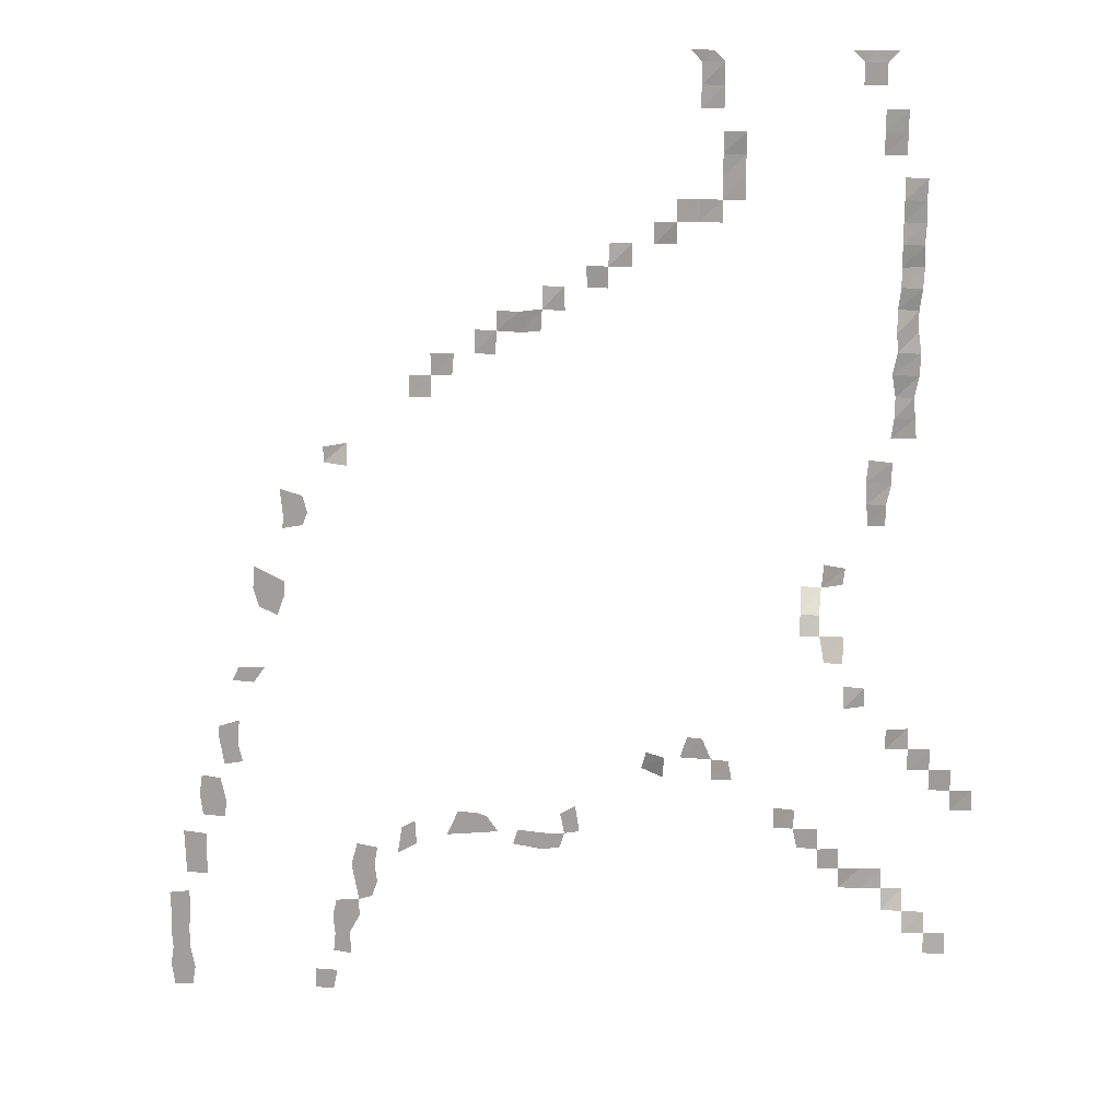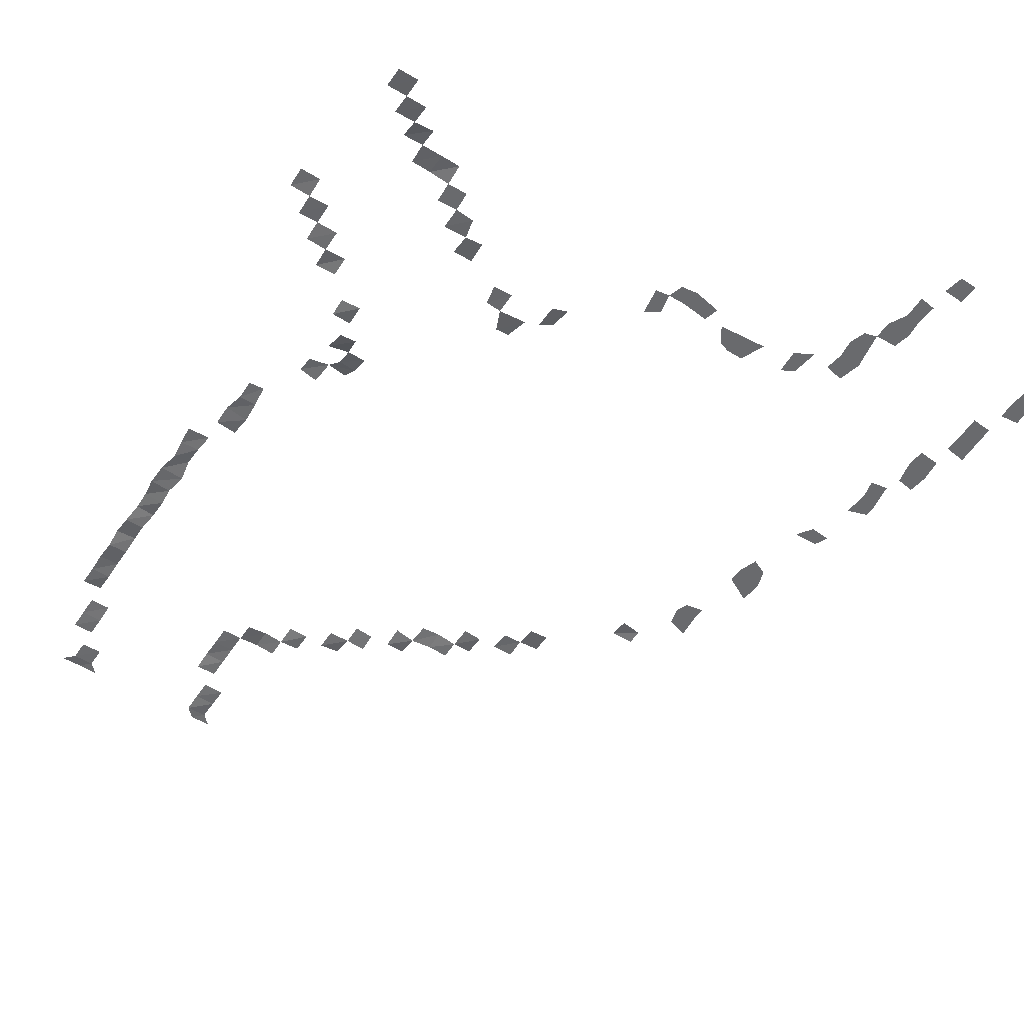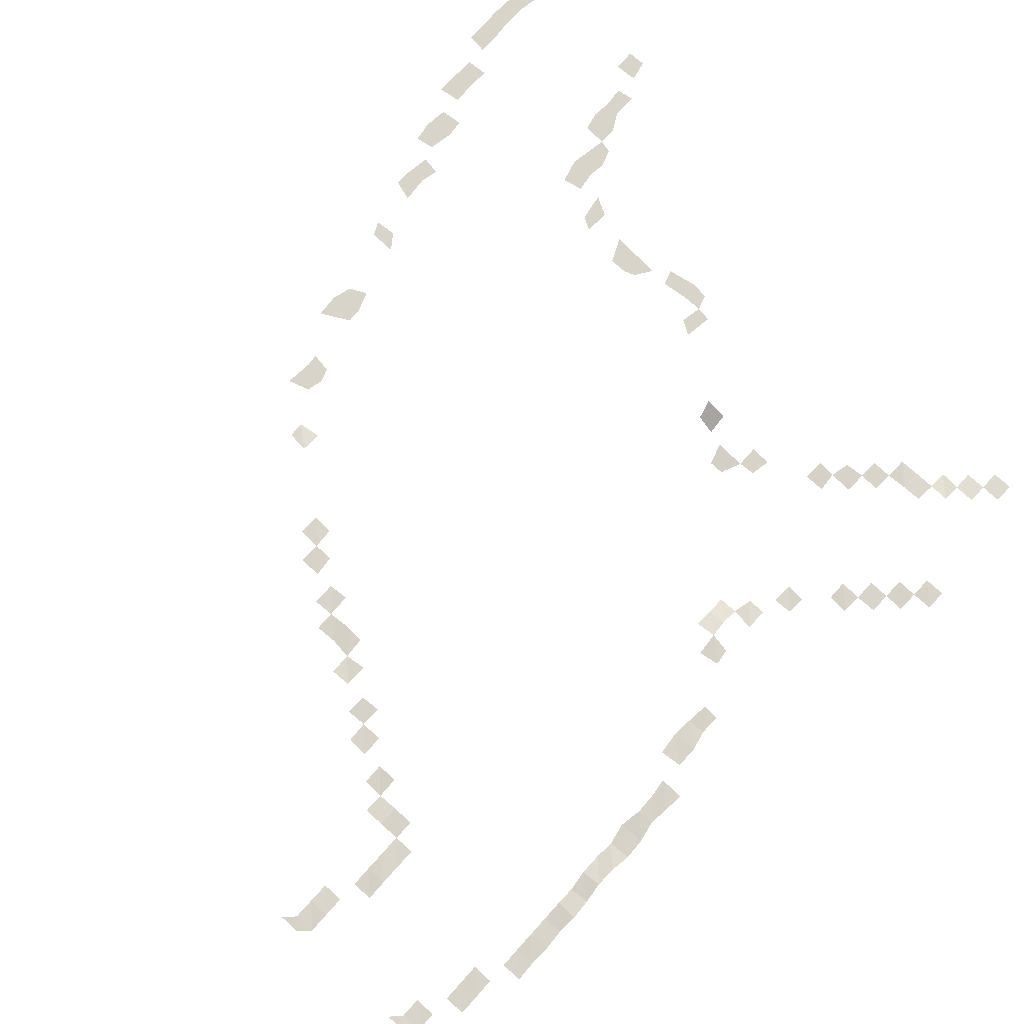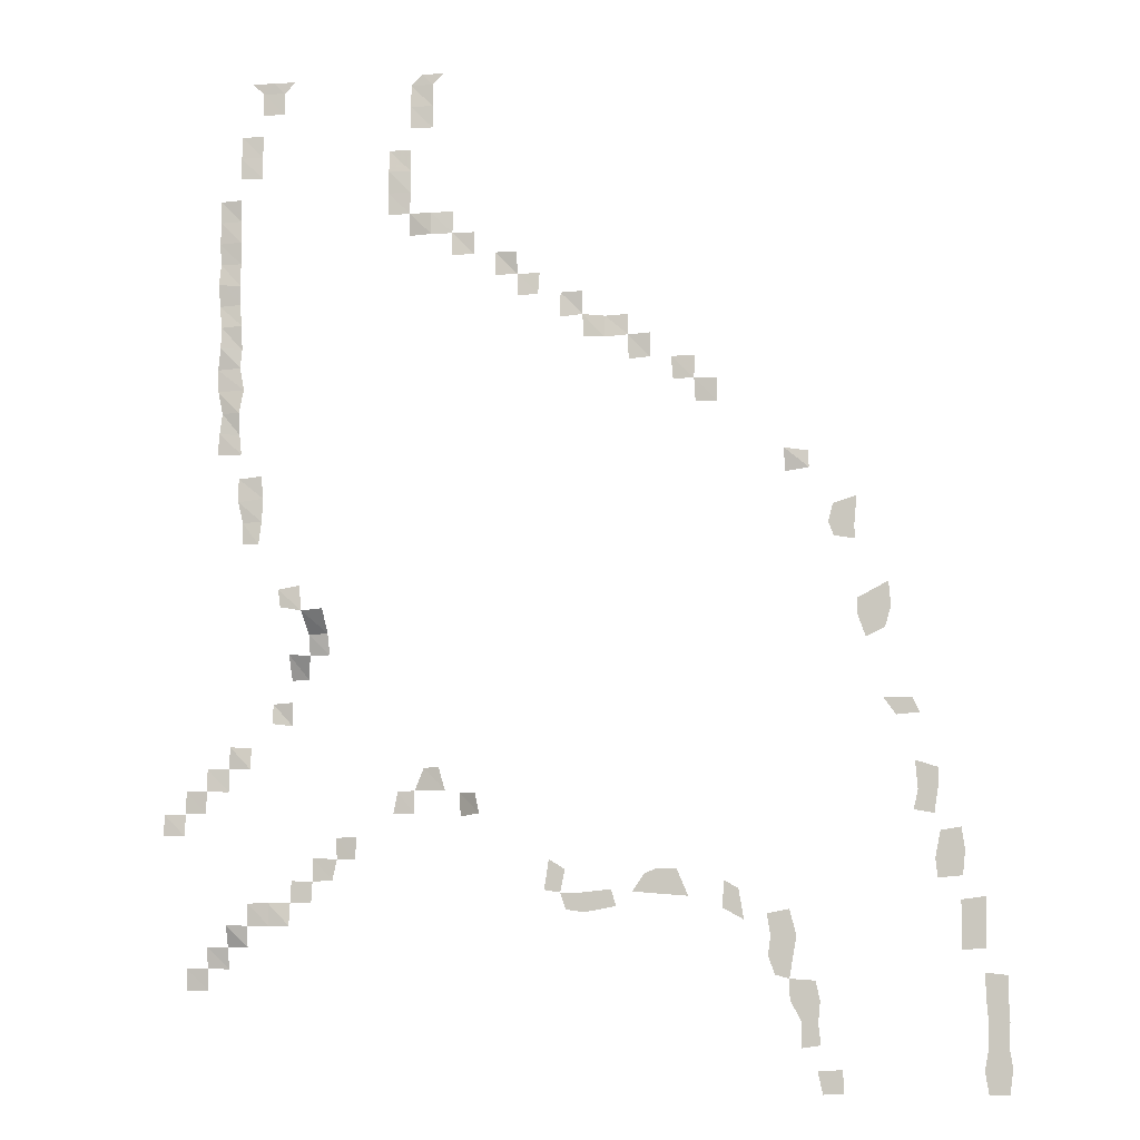
<metadata>
{"format":"obj","ext":"obj","renderer":"f3d","projection":"perspective","resolution":1024,"background":"white","views":[{"elev":18.7,"azim":2.0,"up":"+Z"},{"elev":-53.0,"azim":147.0,"up":"+Y"},{"elev":75.5,"azim":42.1,"up":"+Y"},{"elev":-7.1,"azim":-169.3,"up":"+Z"}]}
</metadata>
<code>
o Grass
v 29.55 -3.017 -13.97
v 29.58 -3.021 -15.28
v 29.58 -3.085 -16.58
v 29.58 -4.023 -24.38
v 29.58 -3.934 -25.68
v -9.725 0.01276 -29.59
v -10.88 0.01276 -29.56
v -18.74 0.01276 -29.46
v -19.87 0.01276 -29.45
v 12.02 0.0427 29.59
v 13.33 0.02354 29.58
v 21.13 0.002822 29.58
v 22.43 0.05174 29.58
v 23.73 0.0286 29.58
v 28.28 -4.026 -24.38
v 28.28 -3.883 -23.08
v 28.27 -3.013 -15.27
v 28.24 -3.06 -13.97
v 28.22 -3.073 -12.63
v 26.98 -4.007 -24.38
v 26.97 -3.854 -23.08
v 26.97 -3.618 -21.78
v 26.95 -2.984 -13.97
v 26.94 -2.993 -12.64
v 26.91 -3.02 -11.32
v 25.65 -3.848 -23.08
v 25.65 -3.566 -21.78
v 25.64 -3.039 -20.48
v 25.6 -3.061 -12.67
v 25.6 -3.068 -11.31
v 25.53 -3.019 -10.01
v 25.59 0.07031 7.071
v 25.49 0.07063 8.33
v 25.35 0.03278 9.536
v 25.61 0.03044 10.87
v 25.66 0.02106 12.19
v 25.48 0.1842 13.5
v 25.44 0.1831 14.71
v 25.59 0.03712 16.03
v 25.66 0.1476 17.32
v 25.58 0.000283 18.58
v 25.65 0.03625 19.84
v 25.6 0.02343 21.14
v 25.64 0.0115 22.43
v 24.37 -3.36 -21.8
v 24.36 -3.051 -20.53
v 24.29 -2.953 -19.22
v 24.25 -2.991 -11.35
v 24.25 -3.065 -10.09
v 24.18 -2.973 -8.749
v 24 0.05615 1.694
v 23.98 0.01702 2.984
v 24.26 0.09306 4.226
v 24.26 0.06468 5.595
v 24.11 0.1321 7.048
v 24.25 0.06695 8.242
v 24.28 0.1853 9.569
v 24.04 0.07927 10.93
v 24.3 0.01817 12.27
v 24.21 0.000683 13.4
v 24.2 0.1531 14.8
v 24.36 0.0644 16.09
v 24.34 0.1627 17.24
v 24.33 0.05244 18.58
v 24.33 0.1194 19.88
v 24.33 0.05088 21.17
v 24.34 0.1381 22.45
v 24.37 0.1211 23.73
v 24.38 0.08409 25.03
v 24.38 0.04474 26.33
v 23.02 -3.037 -20.53
v 23.06 -2.972 -19.21
v 22.91 -2.897 -8.657
v 22.87 -2.941 -7.503
v 22.89 0.07473 0.4571
v 22.99 0.1151 1.655
v 22.84 0.04998 3.02
v 22.75 0.05185 4.403
v 22.89 0.08979 5.73
v 23.07 0.1096 23.73
v 23.08 0.04031 25.03
v 23.08 0.03136 26.33
v 23.08 0.02325 27.63
v 23.08 0.01711 28.93
v 21.79 -3.024 -20.51
v 21.73 -3.082 -19.18
v 21.67 -3.082 -17.91
v 21.69 -2.997 -8.795
v 21.64 -2.848 -7.417
v 21.58 -2.47 -6.157
v 21.61 -1.844 -4.664
v 21.62 0.06717 -2.04
v 21.75 0.08089 -1.008
v 21.67 0.0805 0.5278
v 21.78 0.01812 27.63
v 21.78 0.01499 28.93
v 20.46 -3.082 -19.2
v 20.39 -3.082 -17.96
v 20.39 -3.082 -16.6
v 20.47 -2.274 -6.144
v 20.23 -1.506 -4.758
v 20.19 -1.088 -3.591
v 20.35 0.1218 -2.266
v 20.47 0.07764 -0.7923
v 19.16 -3.043 -17.86
v 18.89 -3.023 -16.63
v 18.99 -3.032 -15.41
v 19.04 -1.506 -4.754
v 19.06 -1.103 -3.514
v 19.1 0.06763 -2.15
v 17.76 -2.889 -16.68
v 17.69 -2.882 -15.34
v 16.34 -2.557 -15.28
v 16.59 -2.627 -13.98
v 15.18 -1.797 -14.03
v 14.94 -1.797 -12.79
v 15.28 0.1213 21.13
v 15.28 0.1182 22.43
v 15.28 0.1457 23.73
v 15.28 0.009187 25.03
v 13.91 -1.737 -14.07
v 13.91 -1.758 -12.71
v 13.35 -1.684 -11.4
v 13.99 0.007226 19.82
v 13.98 0.09425 21.12
v 13.97 0.1104 22.43
v 13.97 0.07702 23.73
v 13.97 0.0217 25.03
v 13.98 0.1085 26.33
v 13.98 0.08878 27.63
v 13.98 0.01145 28.93
v 12.04 -1.463 -12.72
v 12.45 -1.525 -11.36
v 12.66 0.2011 19.83
v 12.68 0.2083 21.13
v 12.67 0.01582 26.33
v 12.67 0.03921 27.63
v 12.67 0.05792 28.93
v 10.99 -0.9906 -14.24
v 11.08 -1.147 -12.89
v 11.39 0.2138 18.51
v 11.41 0.08417 19.85
v 11.39 0.07402 21.12
v 9.687 0.01276 -14.09
v 9.979 -0.2598 -12.93
v 10.09 0.1792 18.5
v 10.11 0.1575 19.83
v 8.226 0.01276 -15.96
v 8.038 0.01276 -14.24
v 8.83 0.1197 17.22
v 8.852 0.08428 18.57
v 7.703 0.01276 -16.79
v 8 0.01276 -15.29
v 7.502 0.1677 15.91
v 7.477 0.0999 17.21
v 7.552 0.2326 18.55
v 5.891 0.01276 -18.43
v 5.631 0.01276 -16.7
v 6.279 0.1296 15.98
v 6.197 0.06484 17.25
v 4.656 0.01276 -19.53
v 4.966 0.01276 -18.56
v 4.703 0.01276 -17.26
v 4.982 0.2174 14.53
v 4.925 0.1677 15.99
v 3.573 0.01276 -19.67
v 3.831 0.01276 -18.57
v 3.569 0.1584 13.33
v 3.654 0.07745 14.68
v 3.679 0.1862 16.02
v 1.766 0.01276 -19.33
v 2.061 0.01276 -18.38
v 2.352 0.187 13.26
v 2.319 0.07574 14.51
v 0.8358 0.01276 -18.51
v 0.1467 0.01276 -17.49
v 0.9471 0.1407 11.91
v 0.9726 0.1102 13.36
v 0.98 0.06745 14.57
v -0.2865 0.01276 -18.6
v -0.5304 0.01276 -17.23
v -0.31 0.1457 12.01
v -0.291 0.1801 13.41
v -1.66 0.01276 -19.29
v -2.329 0.01276 -18.76
v -1.664 0.01276 -17.23
v -1.631 0.09755 10.68
v -1.514 0.09707 12
v -2.496 0.01276 -18.09
v -2.915 0.08847 9.346
v -2.844 0.1381 10.67
v -2.892 0.1102 11.99
v -4.248 0.01276 -19.41
v -4.328 0.01276 -17.88
v -4.179 0.1324 9.299
v -4.193 0.1744 10.61
v -5.436 0.01276 -20.06
v -5.156 0.01276 -18.34
v -5.292 0.1442 7.772
v -5.45 0.1643 9.409
v -7.141 0.01276 -23.09
v -6.773 0.01276 -22.04
v -6.914 0.01276 -20.94
v -6.721 0.01276 -19.72
v -6.736 0.102 6.614
v -6.706 0.1559 7.947
v -8.556 0.01276 -27.09
v -8.584 0.01276 -25.61
v -7.962 0.01276 -24.47
v -7.948 0.01276 -23.3
v -8.17 0.01276 -22.02
v -8.362 0.01276 -20.92
v -7.976 0.01276 -19.47
v -7.97 0.01276 5.109
v -7.981 0.2382 6.444
v -9.453 0.01276 -28.32
v -9.643 0.01276 -26.92
v -9.516 0.01276 -25.72
v -9.632 0.01276 -24.5
v -9.383 0.01276 -23.39
v -9.491 0.01276 3.901
v -9.35 0.01276 5.307
v -9.33 0.01276 6.267
v -10.84 0.01276 -28.24
v -10.71 0.01276 1.376
v -10.41 0.01276 2.181
v -10.68 0.01276 3.22
v -12.35 0.01276 -6.196
v -12.43 0.01276 -4.373
v -11.98 0.01276 -3.139
v -11.95 0.01276 -2.19
v -12.18 0.01276 -0.06339
v -11.93 0.01276 1.171
v -11.85 0.01276 1.892
v -12.02 0.01276 3.631
v -14.03 0.01276 -8.75
v -13.33 0.01276 -7.766
v -13.87 0.01276 -6.557
v -13.25 0.01276 -5.93
v -13.5 0.01276 -3.838
v -13.84 0.01276 -2.655
v -13.73 0.01276 -1.252
v -13.22 0.01276 0.7707
v -14.92 0.01276 -14.02
v -15.17 0.01276 -12.9
v -15.04 0.01276 -11.28
v -14.76 0.01276 -10.49
v -15.34 0.01276 -8.636
v -14.93 0.01276 -7.795
v -16.17 0.01276 -17.76
v -16.06 0.01276 -16.66
v -16.36 0.01276 -15.15
v -16.06 0.01276 -14.2
v -16.33 0.01276 -12.45
v -16.31 0.01276 -11.69
v -17.42 0.01276 -21.68
v -17.46 0.01276 -20.26
v -17.42 0.01276 -18.95
v -17.55 0.01276 -17.63
v -17.69 0.01276 -16.2
v -17.51 0.01276 -14.97
v -18.53 0.01276 -28.22
v -18.78 0.01276 -26.91
v -18.79 0.01276 -25.61
v -18.67 0.01276 -24.17
v -18.66 0.01276 -22.9
v -18.75 0.01276 -21.59
v -18.77 0.01276 -20.27
v -18.81 0.01276 -18.76
v -20.05 0.01276 -28.04
v -19.87 0.01276 -26.89
v -19.94 0.01276 -25.56
v -19.88 0.01276 -24.14
v -19.9 0.01276 -23.04
f 210 209 219 220
f 266 265 273 274
f 19 18 23 24
f 22 21 26 27
f 25 24 29 30
f 28 27 45 46
f 31 30 48 49
f 33 32 55 56
f 34 33 56 57
f 35 34 57 58
f 36 35 58 59
f 37 36 59 60
f 38 37 60 61
f 39 38 61 62
f 40 39 62 63
f 41 40 63 64
f 42 41 64 65
f 43 42 65 66
f 44 43 66 67
f 47 46 71 72
f 52 51 76 77
f 53 52 77 78
f 54 53 78 79
f 69 68 80 81
f 70 69 81 82
f 72 71 85 86
f 74 73 88 89
f 84 83 95 96
f 87 86 97 98
f 91 90 100 101
f 93 92 103 104
f 96 13 84
f 99 98 105 106
f 102 101 108 109
f 103 102 109 110
f 107 106 111 112
f 116 115 121 122
f 118 117 125 126
f 119 118 126 127
f 120 119 127 128
f 123 122 132 133
f 125 124 134 135
f 130 129 136 137
f 131 130 137 138
f 135 134 142 143
f 138 11 131
f 140 139 144 145
f 142 141 146 147
f 151 150 155 156
f 155 154 159 160
f 158 157 162 163
f 162 161 166 167
f 165 164 169 170
f 167 166 171 172
f 169 168 173 174
f 174 173 178 179
f 176 175 180 181
f 178 177 182 183
f 181 180 185 186
f 188 187 191 192
f 191 190 195 196
f 194 193 197 198
f 202 201 210 211
f 203 202 211 212
f 204 203 212 213
f 208 207 217 218
f 209 208 218 219
f 215 214 222 223
f 226 225 233 234
f 227 226 234 235
f 230 229 240 241
f 231 230 241 242
f 237 236 248 249
f 245 244 253 254
f 246 245 254 255
f 251 250 259 260
f 252 251 260 261
f 263 262 270 271
f 257 256 267 268
f 258 257 268 269
f 264 263 271 272
f 265 264 272 273
f 17 18 1 2
f 224 216 6 7
f 270 262 8 9
f 138 10 11
f 96 12 13
f 84 13 14
f 16 15 20 21
l 2 3
l 4 5
l 4 15
l 50 49
l 55 54
l 68 67
l 50 73
l 76 75
l 83 82
l 75 94
l 90 89
l 94 93
l 112 113
l 114 113
l 114 115
l 129 128
l 132 140
l 144 149
l 146 151
l 149 148
l 148 153
l 153 152
l 152 158
l 159 165
l 172 175
l 182 188
l 185 184
l 185 189
l 189 194
l 195 200
l 200 199
l 197 204
l 199 206
l 206 205
l 205 215
l 217 216
l 222 221
l 221 227
l 232 231
l 233 232
l 228 238
l 233 243
l 238 237
l 239 238
l 240 239
l 247 246
l 248 247
l 253 252
l 259 258
l 267 266

</code>
